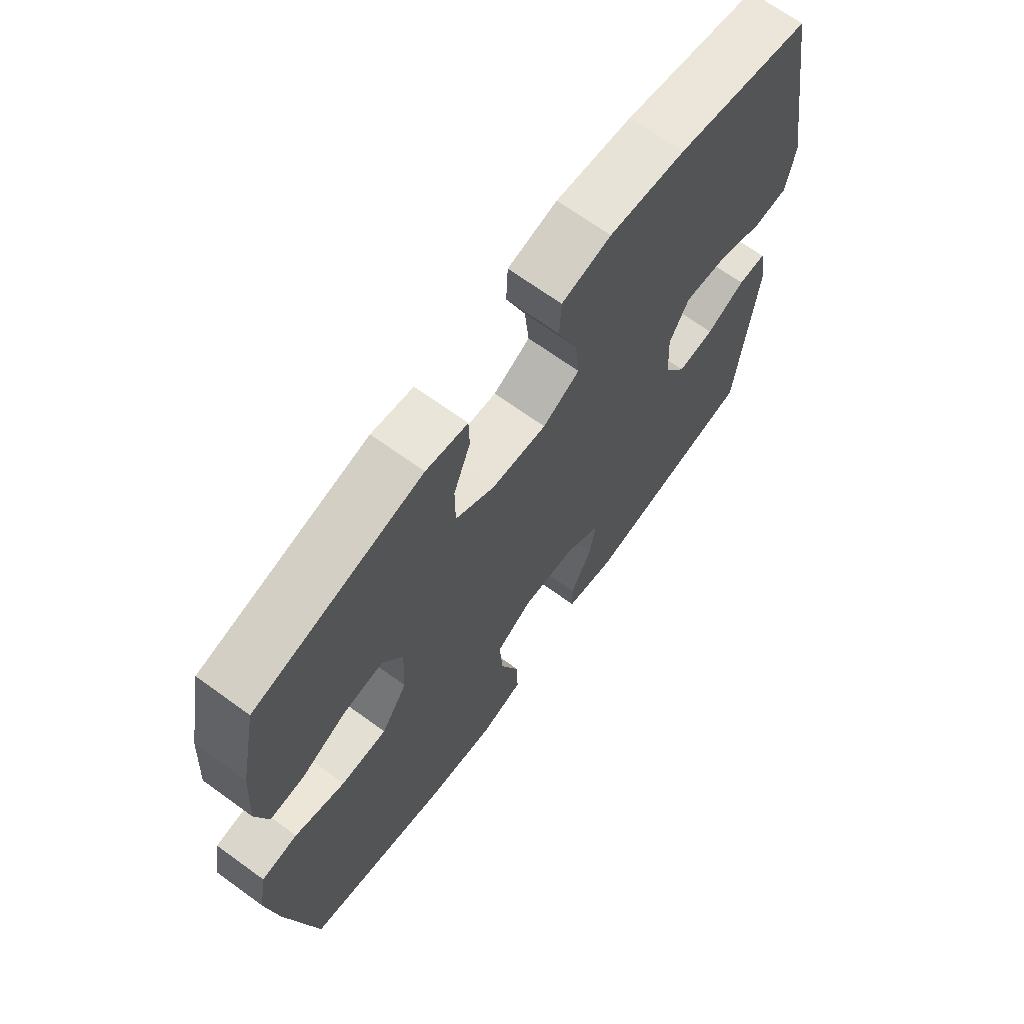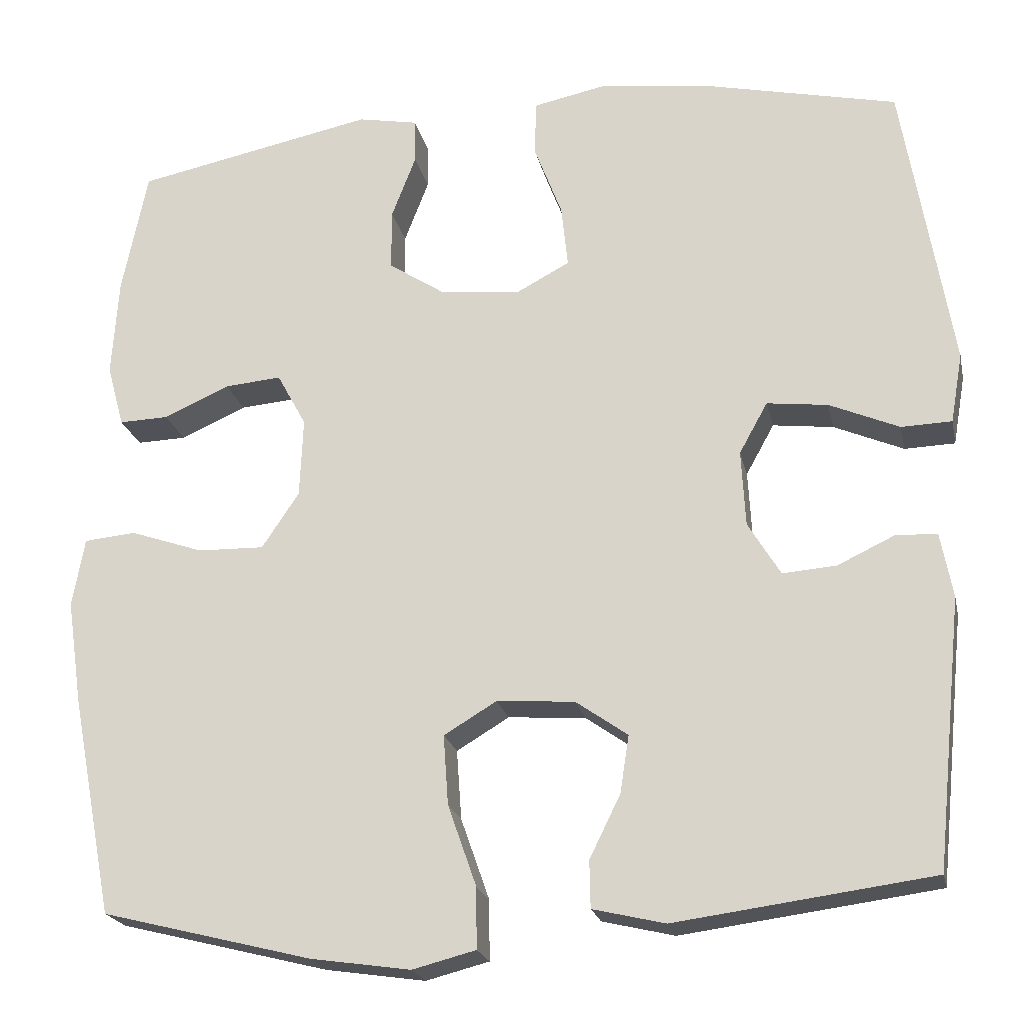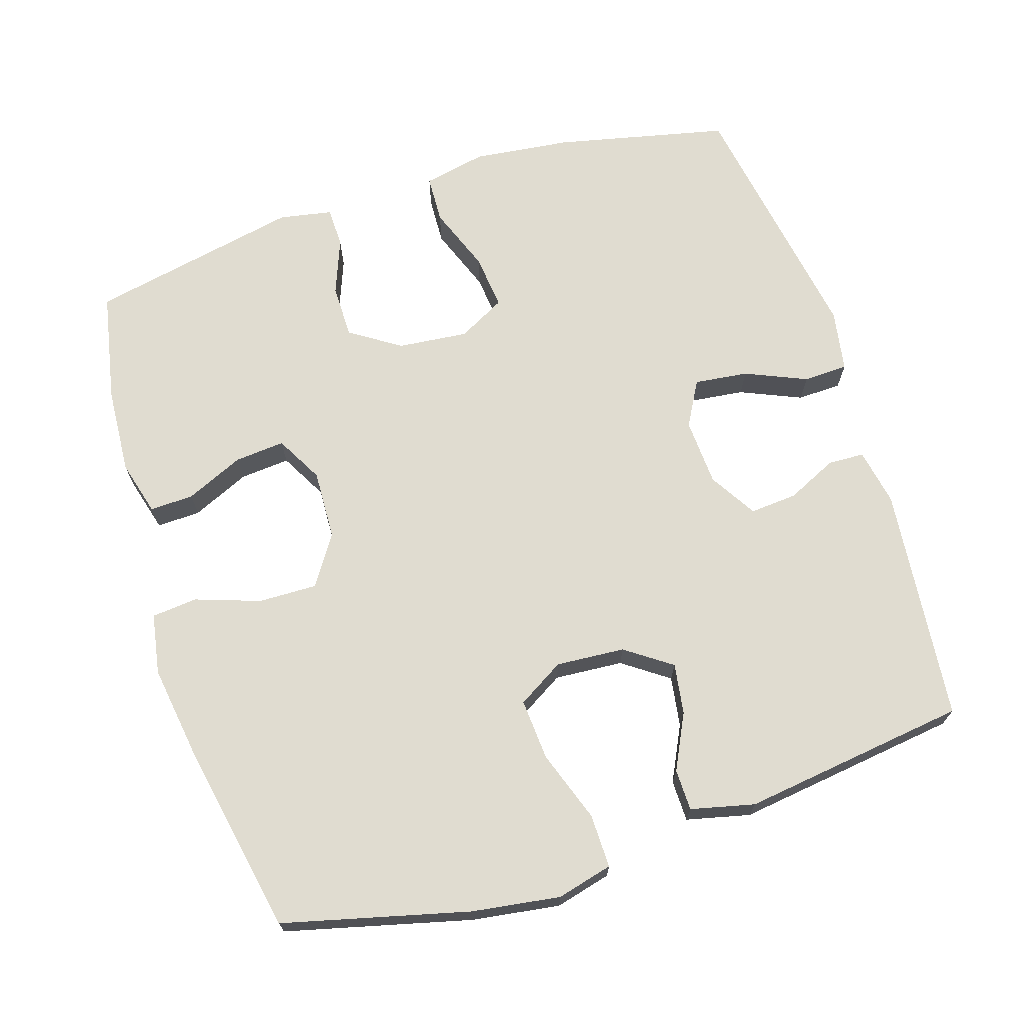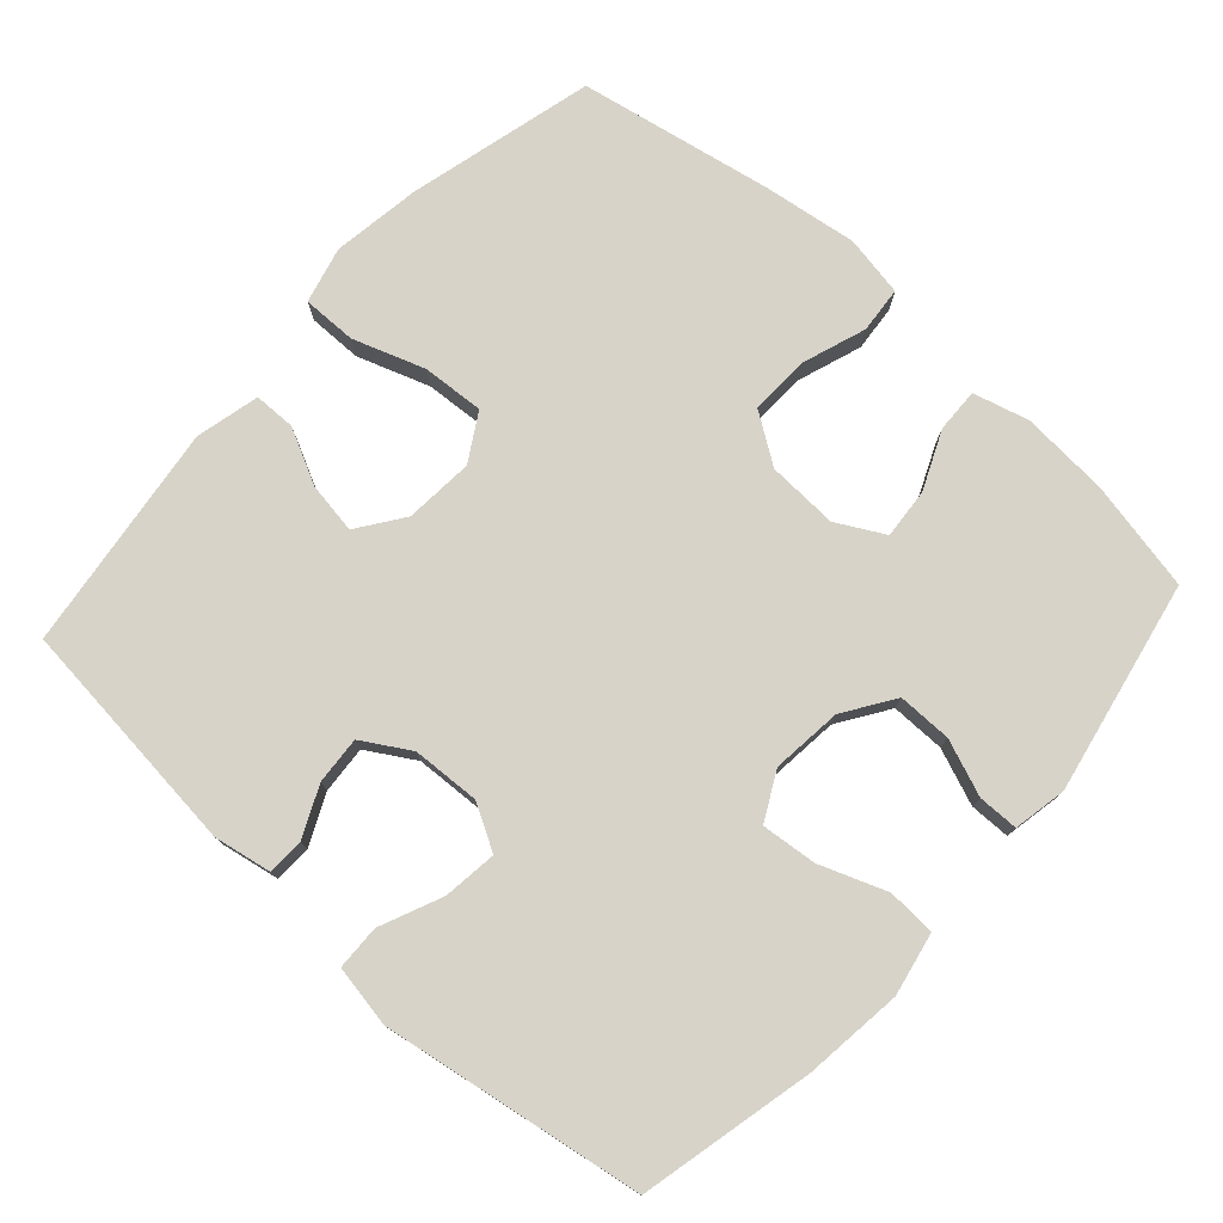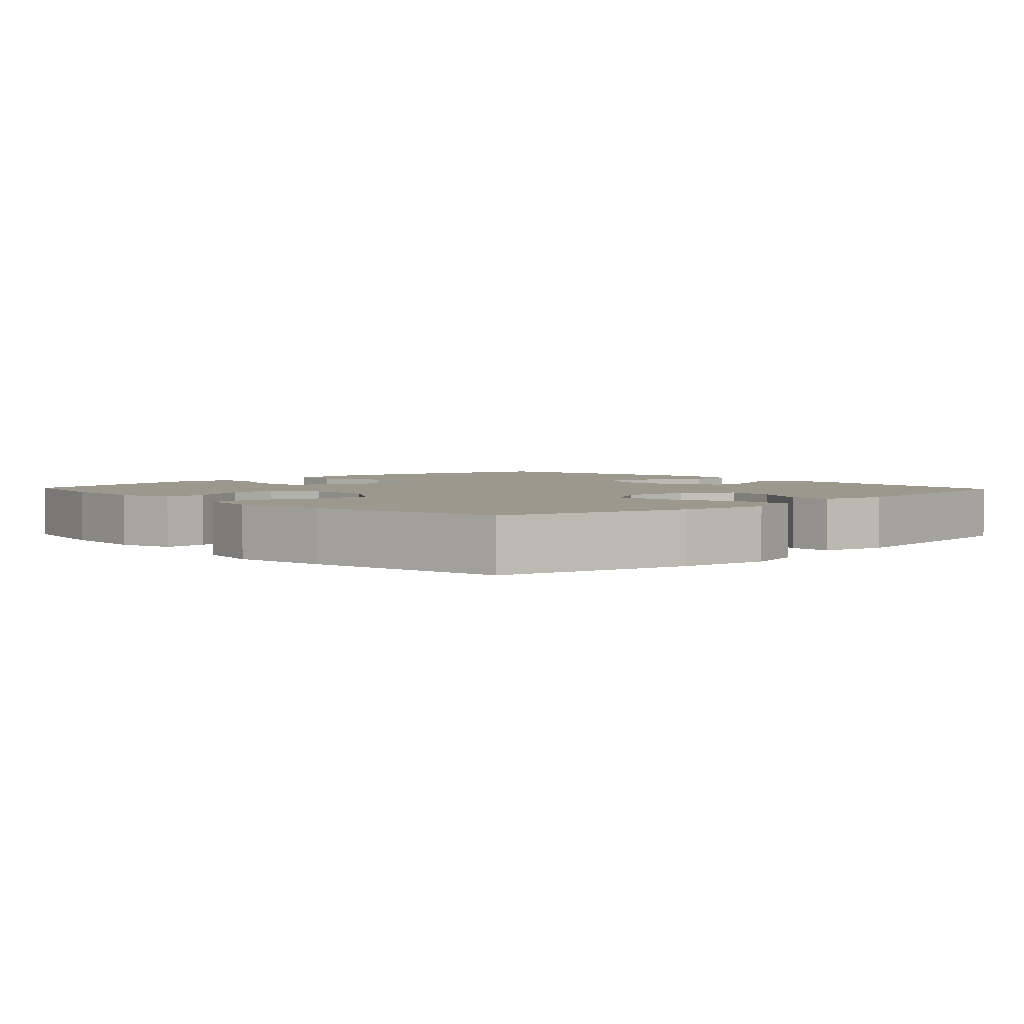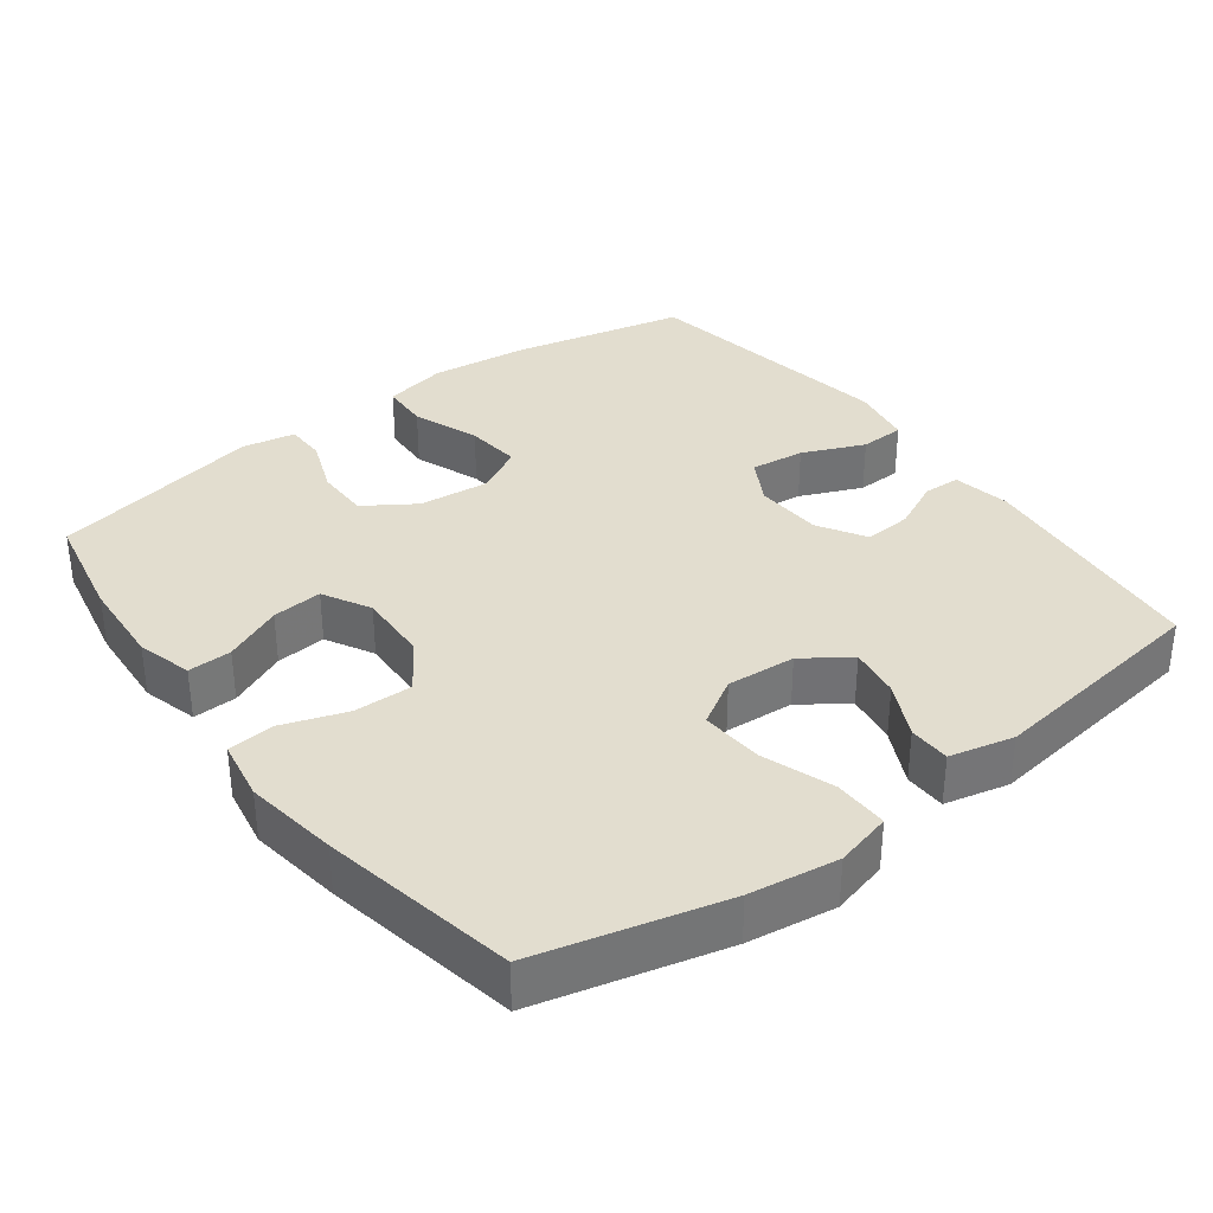
<metadata>
{"format":"obj","ext":"obj","renderer":"f3d","projection":"perspective","resolution":1024,"background":"white","views":[{"elev":68.3,"azim":126.0,"up":"+Z"},{"elev":-21.3,"azim":-168.0,"up":"+Z"},{"elev":69.5,"azim":162.4,"up":"+Y"},{"elev":76.9,"azim":-47.8,"up":"+Y"},{"elev":3.2,"azim":136.5,"up":"+Y"},{"elev":34.8,"azim":143.1,"up":"+Y"}]}
</metadata>
<code>
v 0.5 0.07 0.5
v 0.531 0.07 0.346
v 0.539 0.07 0.224
v 0.518 0.07 0.147
v 0.457 0.07 0.149
v 0.376 0.07 0.185
v 0.306 0.07 0.191
v 0.27 0.07 0.125
v 0.274 0.07 0.027
v 0.32 0.07 -0.042
v 0.402 0.07 -0.04
v 0.492 0.07 -0.009
v 0.556 0.07 -0.015
v 0.571 0.07 -0.1
v 0.552 0.07 -0.23
v 0.5 0.07 -0.5
v 0.241 0.07 -0.565
v 0.118 0.07 -0.583
v 0.04 0.07 -0.563
v 0.041 0.07 -0.488
v 0.076 0.07 -0.388
v 0.082 0.07 -0.302
v 0.017 0.07 -0.263
v -0.079 0.07 -0.27
v -0.143 0.07 -0.315
v -0.132 0.07 -0.386
v -0.094 0.07 -0.463
v -0.095 0.07 -0.521
v -0.184 0.07 -0.542
v -0.5 0.07 -0.5
v -0.534 0.07 -0.17
v -0.519 0.07 -0.09
v -0.468 0.07 -0.088
v -0.398 0.07 -0.121
v -0.332 0.07 -0.126
v -0.292 0.07 -0.06
v -0.287 0.07 0.034
v -0.322 0.07 0.097
v -0.397 0.07 0.088
v -0.483 0.07 0.051
v -0.545 0.07 0.053
v -0.56 0.07 0.139
v -0.5 0.07 0.5
v -0.259 0.07 0.554
v -0.123 0.07 0.57
v -0.035 0.07 0.552
v -0.032 0.07 0.485
v -0.067 0.07 0.393
v -0.075 0.07 0.316
v -0.009 0.07 0.281
v 0.089 0.07 0.291
v 0.159 0.07 0.337
v 0.159 0.07 0.412
v 0.129 0.07 0.49
v 0.13 0.07 0.546
v 0.204 0.07 0.56
v 0.5 0 0.5
v 0.531 0 0.346
v 0.539 0 0.224
v 0.518 0 0.147
v 0.457 0 0.149
v 0.376 0 0.185
v 0.306 0 0.191
v 0.27 0 0.125
v 0.274 0 0.027
v 0.32 0 -0.042
v 0.402 0 -0.04
v 0.492 0 -0.009
v 0.556 0 -0.015
v 0.571 0 -0.1
v 0.552 0 -0.23
v 0.5 0 -0.5
v 0.241 0 -0.565
v 0.118 0 -0.583
v 0.04 0 -0.563
v 0.041 0 -0.488
v 0.076 0 -0.388
v 0.082 0 -0.302
v 0.017 0 -0.263
v -0.079 0 -0.27
v -0.143 0 -0.315
v -0.132 0 -0.386
v -0.094 0 -0.463
v -0.095 0 -0.521
v -0.184 0 -0.542
v -0.5 0 -0.5
v -0.534 0 -0.17
v -0.519 0 -0.09
v -0.468 0 -0.088
v -0.398 0 -0.121
v -0.332 0 -0.126
v -0.292 0 -0.06
v -0.287 0 0.034
v -0.322 0 0.097
v -0.397 0 0.088
v -0.483 0 0.051
v -0.545 0 0.053
v -0.56 0 0.139
v -0.5 0 0.5
v -0.259 0 0.554
v -0.123 0 0.57
v -0.035 0 0.552
v -0.032 0 0.485
v -0.067 0 0.393
v -0.075 0 0.316
v -0.009 0 0.281
v 0.089 0 0.291
v 0.159 0 0.337
v 0.159 0 0.412
v 0.129 0 0.49
v 0.13 0 0.546
v 0.204 0 0.56
f 4 5 6
f 3 4 6
f 2 3 6
f 1 2 6
f 56 1 6
f 55 56 6
f 54 55 6
f 53 54 6
f 52 53 6 7
f 51 52 7 8
f 50 51 8 9
f 49 50 9 10
f 46 47 48
f 45 46 48
f 44 45 48
f 43 44 48
f 42 43 48
f 41 42 48
f 40 41 48
f 39 40 48
f 38 39 48 49
f 37 38 49 10
f 32 33 34
f 31 32 34
f 30 31 34
f 29 30 34
f 28 29 34
f 27 28 34
f 26 27 34
f 25 26 34 35
f 24 25 35 36
f 19 20 21
f 18 19 21
f 17 18 21
f 16 17 21
f 15 16 21
f 14 15 21
f 13 14 21
f 12 13 21
f 11 12 21
f 10 11 21 22
f 36 37 10
f 24 36 10
f 23 24 10
f 10 22 23
f 62 61 60
f 62 60 59
f 62 59 58
f 62 58 57
f 62 57 112
f 62 112 111
f 62 111 110
f 62 110 109
f 63 62 109 108
f 64 63 108 107
f 65 64 107 106
f 66 65 106 105
f 104 103 102
f 104 102 101
f 104 101 100
f 104 100 99
f 104 99 98
f 104 98 97
f 104 97 96
f 104 96 95
f 105 104 95 94
f 66 105 94 93
f 90 89 88
f 90 88 87
f 90 87 86
f 90 86 85
f 90 85 84
f 90 84 83
f 90 83 82
f 91 90 82 81
f 92 91 81 80
f 77 76 75
f 77 75 74
f 77 74 73
f 77 73 72
f 77 72 71
f 77 71 70
f 77 70 69
f 77 69 68
f 77 68 67
f 78 77 67 66
f 66 93 92
f 66 92 80
f 66 80 79
f 79 78 66
f 1 57 58 2
f 2 58 59 3
f 3 59 60 4
f 4 60 61 5
f 5 61 62 6
f 6 62 63 7
f 7 63 64 8
f 8 64 65 9
f 9 65 66 10
f 10 66 67 11
f 11 67 68 12
f 12 68 69 13
f 13 69 70 14
f 14 70 71 15
f 15 71 72 16
f 16 72 73 17
f 17 73 74 18
f 18 74 75 19
f 19 75 76 20
f 20 76 77 21
f 21 77 78 22
f 22 78 79 23
f 23 79 80 24
f 24 80 81 25
f 25 81 82 26
f 26 82 83 27
f 27 83 84 28
f 28 84 85 29
f 29 85 86 30
f 30 86 87 31
f 31 87 88 32
f 32 88 89 33
f 33 89 90 34
f 34 90 91 35
f 35 91 92 36
f 36 92 93 37
f 37 93 94 38
f 38 94 95 39
f 39 95 96 40
f 40 96 97 41
f 41 97 98 42
f 42 98 99 43
f 43 99 100 44
f 44 100 101 45
f 45 101 102 46
f 46 102 103 47
f 47 103 104 48
f 48 104 105 49
f 49 105 106 50
f 50 106 107 51
f 51 107 108 52
f 52 108 109 53
f 53 109 110 54
f 54 110 111 55
f 55 111 112 56
f 56 112 57 1

</code>
